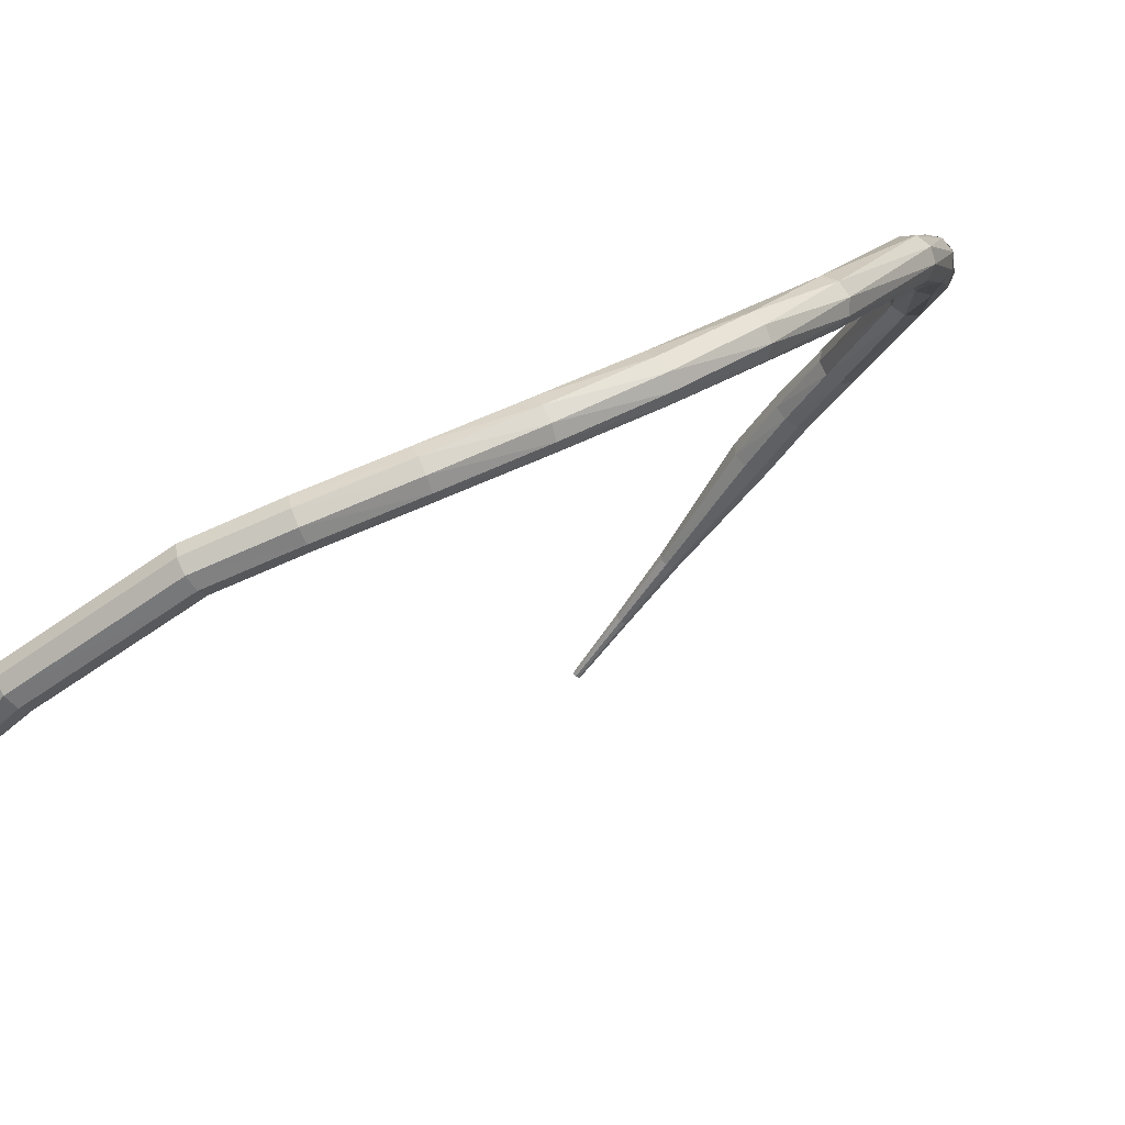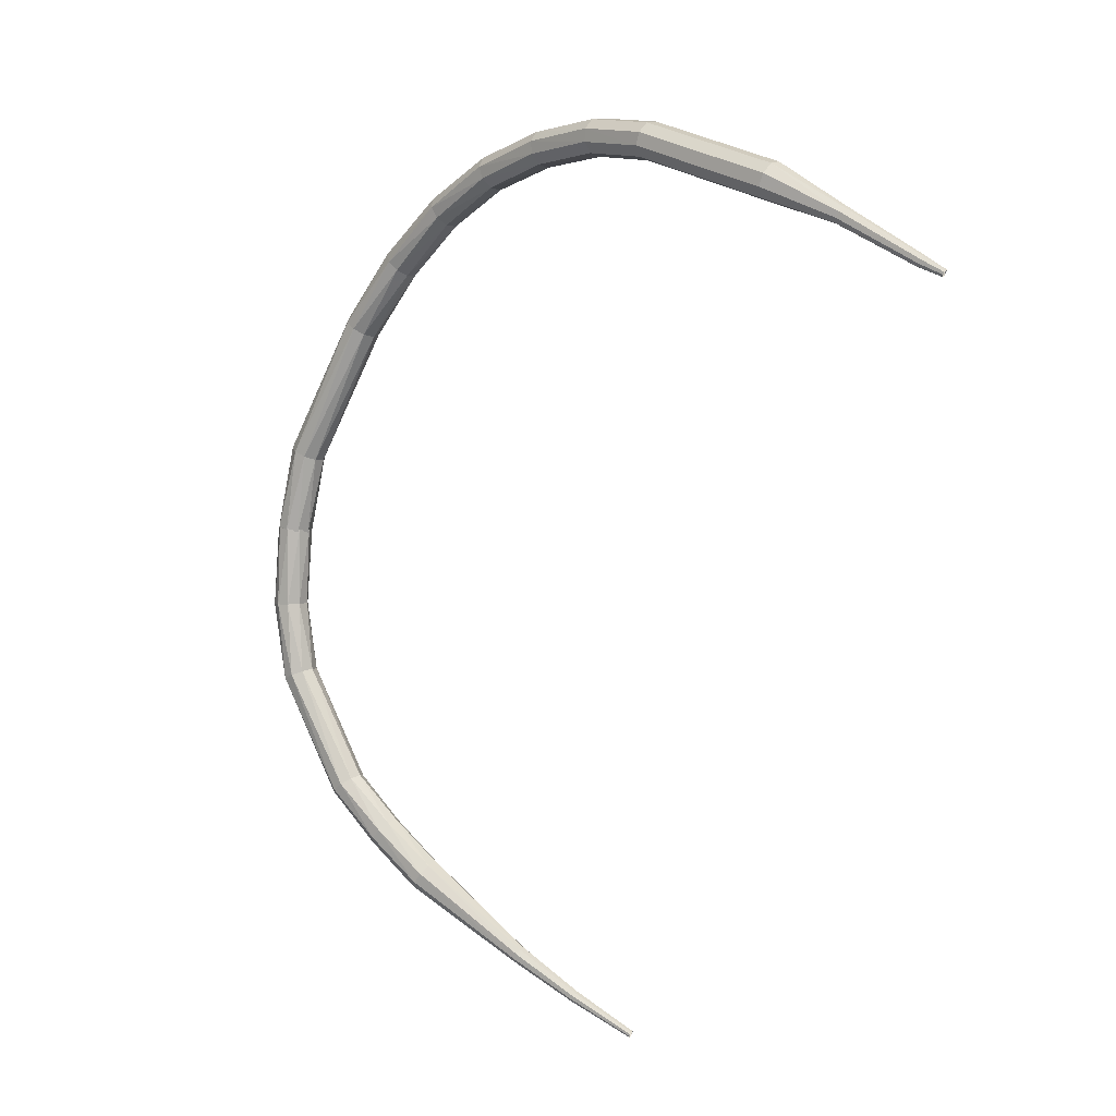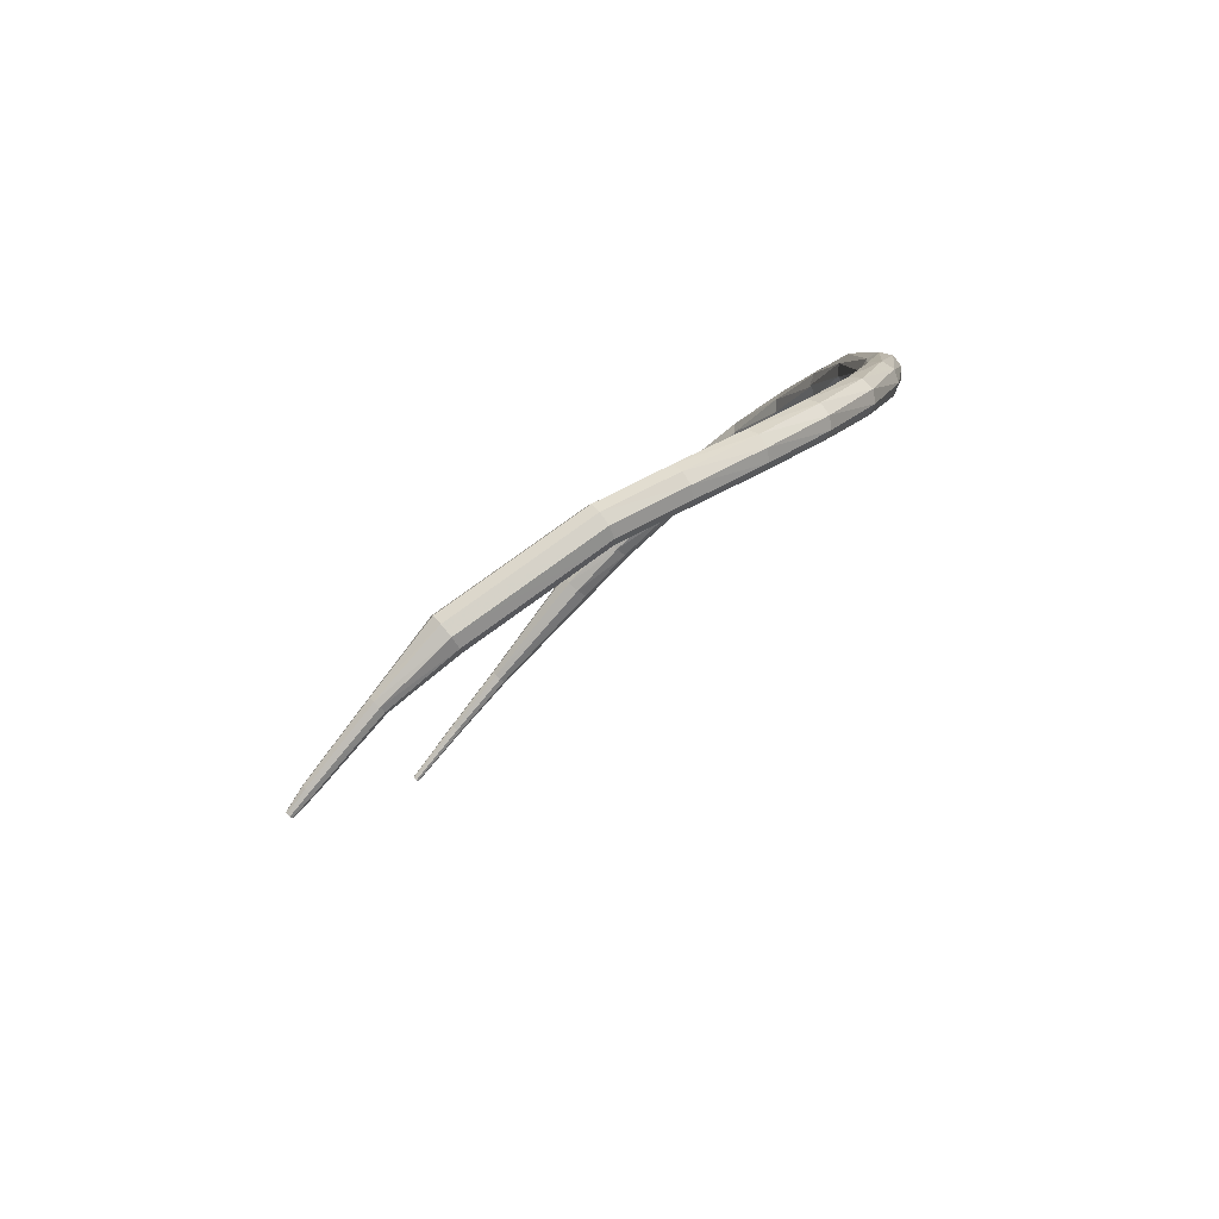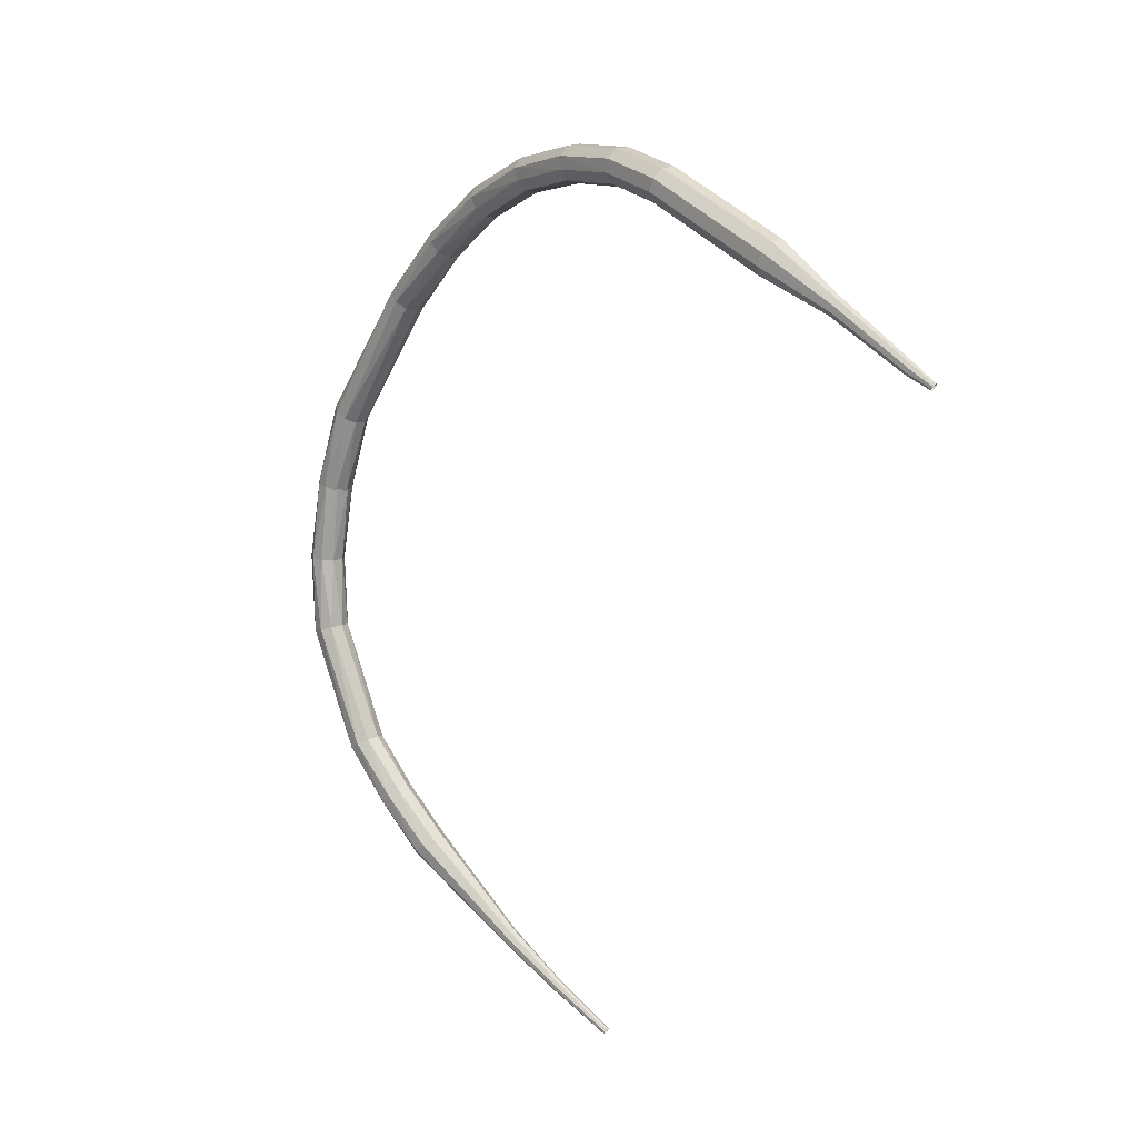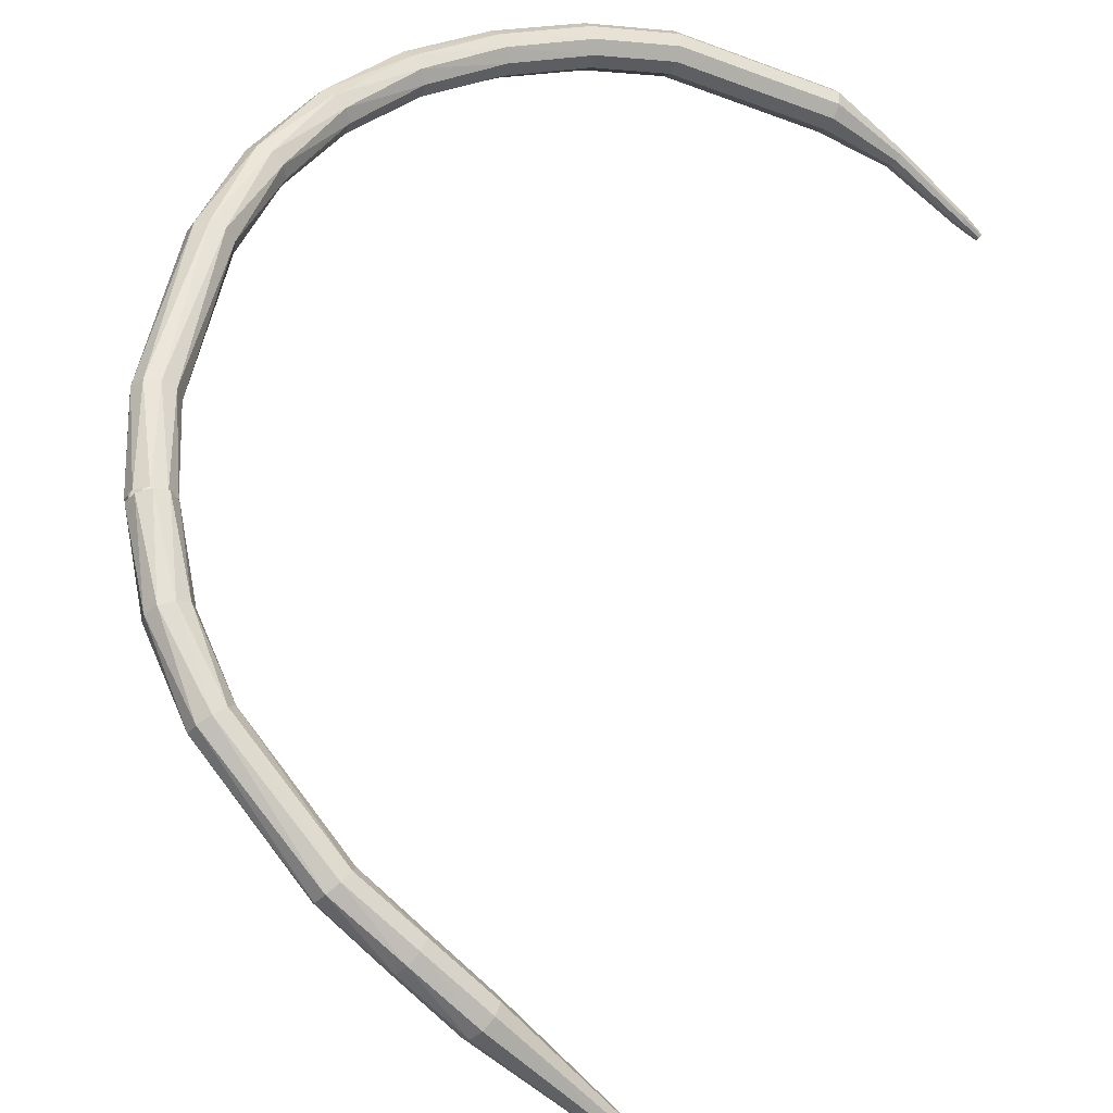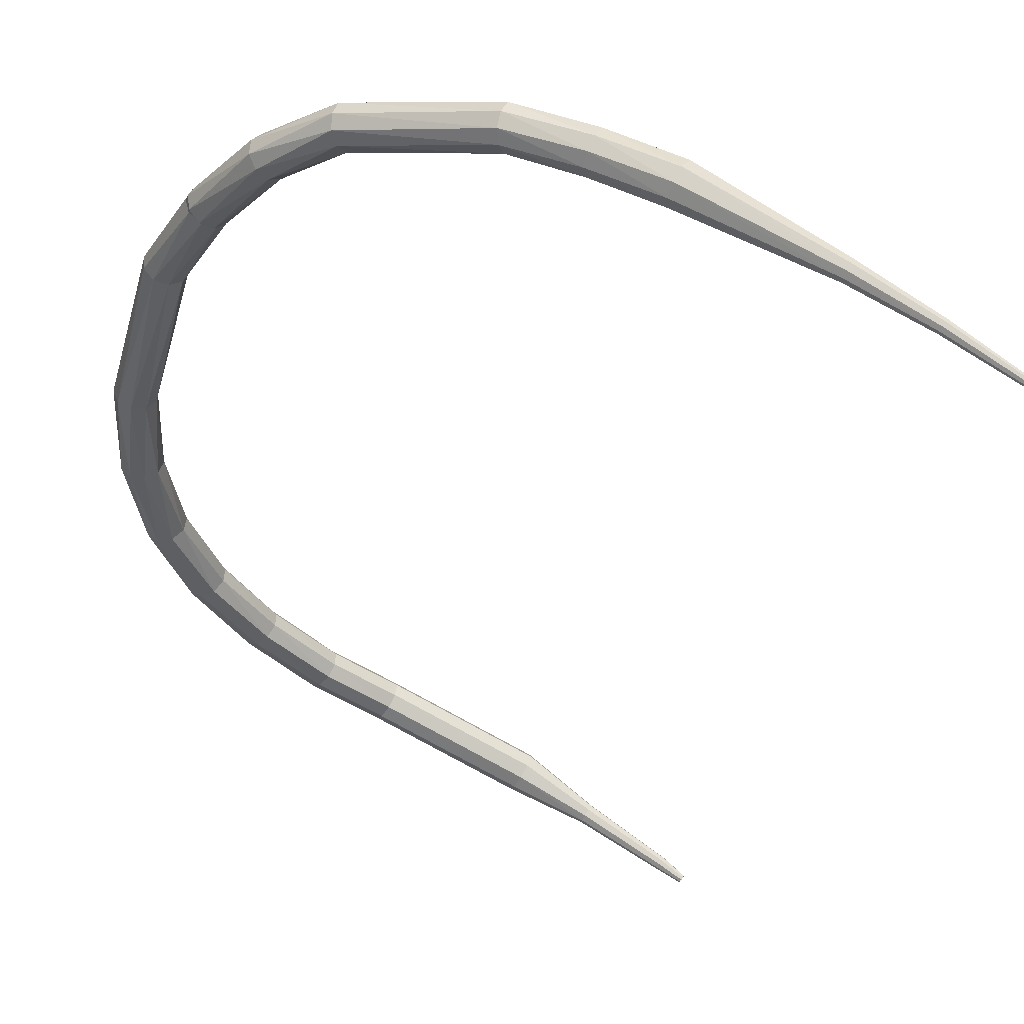
<metadata>
{"format":"obj","ext":"obj","renderer":"f3d","projection":"perspective","resolution":1024,"background":"white","views":[{"elev":-11.6,"azim":26.9,"up":"+Y"},{"elev":30.0,"azim":-111.5,"up":"+Z"},{"elev":70.9,"azim":-11.6,"up":"+Z"},{"elev":39.6,"azim":-101.4,"up":"+Z"},{"elev":74.8,"azim":-171.3,"up":"+Y"},{"elev":-12.8,"azim":161.8,"up":"+Y"}]}
</metadata>
<code>
g tube1
v 146.5 150.5 133.8
v 146.9 150 133.5
v 146.9 149.3 133.4
v 146.4 148.8 133.4
v 145.8 148.7 133.6
v 145.2 149 133.9
v 145 149.6 134.1
v 145.3 150.2 134.2
v 145.9 150.6 134
v 146.5 150.5 133.8
v 144.8 151.5 129.6
v 145.2 151.1 129.3
v 145.4 150.4 129.1
v 145.1 149.8 129.2
v 144.5 149.5 129.4
v 143.9 149.7 129.7
v 143.6 150.3 130
v 143.7 151 130
v 144.2 151.4 129.9
v 144.8 151.5 129.6
v 142.1 151.8 126
v 142.6 151.6 125.5
v 143 151.1 125.3
v 142.9 150.4 125.4
v 142.6 149.9 125.7
v 142.1 149.8 126.2
v 141.6 150.2 126.5
v 141.5 150.9 126.6
v 141.7 151.5 126.4
v 142.1 151.8 126
v 136.8 150.6 121
v 137.3 150.5 120.5
v 137.7 150 120.3
v 137.8 149.3 120.4
v 137.6 148.8 120.8
v 137.2 148.7 121.3
v 136.8 149 121.7
v 136.5 149.6 121.8
v 136.5 150.3 121.5
v 136.8 150.6 121
v 133.8 149.3 119.3
v 134.2 149.2 118.7
v 134.6 148.7 118.4
v 134.8 148.1 118.5
v 134.8 147.6 119
v 134.5 147.4 119.6
v 134.1 147.7 120
v 133.7 148.3 120.1
v 133.6 148.9 119.8
v 133.8 149.3 119.3
v 130.9 147.7 117.6
v 131.3 147.6 117
v 131.7 147.2 116.7
v 132 146.6 116.8
v 132.1 146.1 117.3
v 131.9 146 117.9
v 131.4 146.2 118.4
v 131 146.8 118.5
v 130.8 147.4 118.2
v 130.9 147.7 117.6
v 125.7 143.5 114.7
v 125.9 143.5 114.4
v 126.1 143.3 114.3
v 126.3 143 114.3
v 126.3 142.8 114.6
v 126.2 142.7 114.9
v 126 142.8 115.1
v 125.8 143.1 115.2
v 125.7 143.4 115
v 125.7 143.5 114.7
v 122.7 141.2 113.4
v 122.8 141.1 113.1
v 123 141 113
v 123.1 140.8 113.1
v 123.1 140.7 113.2
v 123.1 140.6 113.5
v 122.9 140.7 113.6
v 122.8 140.9 113.7
v 122.7 141.1 113.6
v 122.7 141.2 113.4
v 119.8 138.8 112.2
v 119.9 138.8 112.1
v 120 138.7 112
v 120 138.6 112
v 120.1 138.5 112.1
v 120 138.5 112.3
v 120 138.5 112.4
v 119.9 138.6 112.4
v 119.8 138.7 112.3
v 119.8 138.8 112.2
f 1 2 12
f 12 11 1
f 2 3 13
f 13 12 2
f 3 4 14
f 14 13 3
f 4 5 15
f 15 14 4
f 5 6 16
f 16 15 5
f 6 7 17
f 17 16 6
f 7 8 18
f 18 17 7
f 8 9 19
f 19 18 8
f 9 10 20
f 20 19 9
f 11 12 22
f 22 21 11
f 12 13 23
f 23 22 12
f 13 14 24
f 24 23 13
f 14 15 25
f 25 24 14
f 15 16 26
f 26 25 15
f 16 17 27
f 27 26 16
f 17 18 28
f 28 27 17
f 18 19 29
f 29 28 18
f 19 20 30
f 30 29 19
f 21 22 32
f 32 31 21
f 22 23 33
f 33 32 22
f 23 24 34
f 34 33 23
f 24 25 35
f 35 34 24
f 25 26 36
f 36 35 25
f 26 27 37
f 37 36 26
f 27 28 38
f 38 37 27
f 28 29 39
f 39 38 28
f 29 30 40
f 40 39 29
f 31 32 42
f 42 41 31
f 32 33 43
f 43 42 32
f 33 34 44
f 44 43 33
f 34 35 45
f 45 44 34
f 35 36 46
f 46 45 35
f 36 37 47
f 47 46 36
f 37 38 48
f 48 47 37
f 38 39 49
f 49 48 38
f 39 40 50
f 50 49 39
f 41 42 52
f 52 51 41
f 42 43 53
f 53 52 42
f 43 44 54
f 54 53 43
f 44 45 55
f 55 54 44
f 45 46 56
f 56 55 45
f 46 47 57
f 57 56 46
f 47 48 58
f 58 57 47
f 48 49 59
f 59 58 48
f 49 50 60
f 60 59 49
f 51 52 62
f 62 61 51
f 52 53 63
f 63 62 52
f 53 54 64
f 64 63 53
f 54 55 65
f 65 64 54
f 55 56 66
f 66 65 55
f 56 57 67
f 67 66 56
f 57 58 68
f 68 67 57
f 58 59 69
f 69 68 58
f 59 60 70
f 70 69 59
f 61 62 72
f 72 71 61
f 62 63 73
f 73 72 62
f 63 64 74
f 74 73 63
f 64 65 75
f 75 74 64
f 65 66 76
f 76 75 65
f 66 67 77
f 77 76 66
f 67 68 78
f 78 77 67
f 68 69 79
f 79 78 68
f 69 70 80
f 80 79 69
f 71 72 82
f 82 81 71
f 72 73 83
f 83 82 72
f 73 74 84
f 84 83 73
f 74 75 85
f 85 84 74
f 75 76 86
f 86 85 75
f 76 77 87
f 87 86 76
f 77 78 88
f 88 87 77
f 78 79 89
f 89 88 78
f 79 80 90
f 90 89 79
v 145.1 149.1 133.8
v 145.7 148.7 133.6
v 146.3 148.7 133.4
v 146.8 149.2 133.5
v 147 149.8 133.7
v 146.6 150.4 133.9
v 146 150.6 134.1
v 145.3 150.3 134.1
v 145 149.7 134
v 145.1 149.1 133.8
v 145.8 148.2 138.1
v 146.1 147.6 137.9
v 146.7 147.4 137.7
v 147.4 147.5 137.8
v 147.8 148.1 138
v 147.7 148.7 138.2
v 147.2 149.1 138.4
v 146.6 149.2 138.5
v 146 148.8 138.4
v 145.8 148.2 138.1
v 145.5 145 145.7
v 145.6 144.3 145.5
v 146.1 143.9 145.3
v 146.8 143.8 145.4
v 147.3 144.2 145.6
v 147.5 144.8 145.9
v 147.2 145.3 146.1
v 146.6 145.6 146.2
v 145.9 145.5 146
v 145.5 145 145.7
v 144.5 143.1 149.8
v 144.4 142.6 149.5
v 144.7 142 149.3
v 145.3 141.7 149.3
v 145.9 141.8 149.6
v 146.3 142.2 150
v 146.2 142.8 150.3
v 145.7 143.3 150.4
v 145 143.4 150.2
v 144.5 143.1 149.8
v 142.8 141.3 153.4
v 142.6 140.8 152.9
v 142.8 140.2 152.7
v 143.3 139.7 152.8
v 143.8 139.6 153.1
v 144.2 140 153.6
v 144.2 140.5 153.9
v 143.9 141.1 154
v 143.3 141.4 153.8
v 142.8 141.3 153.4
v 140.2 139.5 156.3
v 140 139.1 155.8
v 140.2 138.4 155.5
v 140.6 137.9 155.6
v 141.1 137.7 156
v 141.4 137.9 156.5
v 141.5 138.5 157
v 141.2 139.1 157.1
v 140.7 139.5 156.8
v 140.2 139.5 156.3
v 137.1 137.8 158.5
v 137 137.4 157.9
v 137.1 136.8 157.6
v 137.4 136.3 157.7
v 137.8 136 158.2
v 138.1 136.1 158.8
v 138.1 136.6 159.3
v 137.9 137.2 159.4
v 137.5 137.7 159.1
v 137.1 137.8 158.5
v 133.6 136.2 160.1
v 133.5 135.9 159.5
v 133.7 135.3 159.2
v 133.9 134.7 159.3
v 134.3 134.4 159.8
v 134.4 134.5 160.4
v 134.4 134.9 160.9
v 134.2 135.6 161.1
v 133.9 136.1 160.7
v 133.6 136.2 160.1
v 130.1 134.9 160.9
v 130.1 134.7 160.3
v 130.3 134.1 159.9
v 130.6 133.5 160.1
v 130.8 133.1 160.6
v 130.9 133.1 161.3
v 130.7 133.5 161.8
v 130.4 134.2 161.9
v 130.2 134.7 161.6
v 130.1 134.9 160.9
v 122.9 131.5 160.8
v 123.1 131.4 160.1
v 123.4 130.8 159.8
v 123.7 130.2 159.9
v 123.9 129.8 160.4
v 123.8 129.8 161.1
v 123.6 130.2 161.7
v 123.3 130.8 161.8
v 123 131.3 161.4
v 122.9 131.5 160.8
v 119.9 128.9 159.9
v 120 128.9 159.6
v 120.2 128.7 159.5
v 120.4 128.4 159.5
v 120.5 128.2 159.8
v 120.4 128.1 160.1
v 120.2 128.3 160.4
v 120 128.5 160.4
v 119.9 128.8 160.3
v 119.9 128.9 159.9
v 116.6 126.3 158.5
v 116.7 126.2 158.3
v 116.8 126.1 158.2
v 116.9 125.9 158.2
v 117 125.8 158.4
v 116.9 125.7 158.6
v 116.8 125.8 158.8
v 116.6 126 158.8
v 116.5 126.2 158.7
v 116.6 126.3 158.5
v 115.7 125.4 158.1
v 115.7 125.4 158
v 115.8 125.3 158
v 115.9 125.2 158
v 115.9 125.1 158.1
v 115.9 125.1 158.2
v 115.8 125.1 158.3
v 115.7 125.2 158.3
v 115.7 125.3 158.3
v 115.7 125.4 158.1
f 91 92 102
f 102 101 91
f 92 93 103
f 103 102 92
f 93 94 104
f 104 103 93
f 94 95 105
f 105 104 94
f 95 96 106
f 106 105 95
f 96 97 107
f 107 106 96
f 97 98 108
f 108 107 97
f 98 99 109
f 109 108 98
f 99 100 110
f 110 109 99
f 101 102 112
f 112 111 101
f 102 103 113
f 113 112 102
f 103 104 114
f 114 113 103
f 104 105 115
f 115 114 104
f 105 106 116
f 116 115 105
f 106 107 117
f 117 116 106
f 107 108 118
f 118 117 107
f 108 109 119
f 119 118 108
f 109 110 120
f 120 119 109
f 111 112 122
f 122 121 111
f 112 113 123
f 123 122 112
f 113 114 124
f 124 123 113
f 114 115 125
f 125 124 114
f 115 116 126
f 126 125 115
f 116 117 127
f 127 126 116
f 117 118 128
f 128 127 117
f 118 119 129
f 129 128 118
f 119 120 130
f 130 129 119
f 121 122 132
f 132 131 121
f 122 123 133
f 133 132 122
f 123 124 134
f 134 133 123
f 124 125 135
f 135 134 124
f 125 126 136
f 136 135 125
f 126 127 137
f 137 136 126
f 127 128 138
f 138 137 127
f 128 129 139
f 139 138 128
f 129 130 140
f 140 139 129
f 131 132 142
f 142 141 131
f 132 133 143
f 143 142 132
f 133 134 144
f 144 143 133
f 134 135 145
f 145 144 134
f 135 136 146
f 146 145 135
f 136 137 147
f 147 146 136
f 137 138 148
f 148 147 137
f 138 139 149
f 149 148 138
f 139 140 150
f 150 149 139
f 141 142 152
f 152 151 141
f 142 143 153
f 153 152 142
f 143 144 154
f 154 153 143
f 144 145 155
f 155 154 144
f 145 146 156
f 156 155 145
f 146 147 157
f 157 156 146
f 147 148 158
f 158 157 147
f 148 149 159
f 159 158 148
f 149 150 160
f 160 159 149
f 151 152 162
f 162 161 151
f 152 153 163
f 163 162 152
f 153 154 164
f 164 163 153
f 154 155 165
f 165 164 154
f 155 156 166
f 166 165 155
f 156 157 167
f 167 166 156
f 157 158 168
f 168 167 157
f 158 159 169
f 169 168 158
f 159 160 170
f 170 169 159
f 161 162 172
f 172 171 161
f 162 163 173
f 173 172 162
f 163 164 174
f 174 173 163
f 164 165 175
f 175 174 164
f 165 166 176
f 176 175 165
f 166 167 177
f 177 176 166
f 167 168 178
f 178 177 167
f 168 169 179
f 179 178 168
f 169 170 180
f 180 179 169
f 171 172 182
f 182 181 171
f 172 173 183
f 183 182 172
f 173 174 184
f 184 183 173
f 174 175 185
f 185 184 174
f 175 176 186
f 186 185 175
f 176 177 187
f 187 186 176
f 177 178 188
f 188 187 177
f 178 179 189
f 189 188 178
f 179 180 190
f 190 189 179
f 181 182 192
f 192 191 181
f 182 183 193
f 193 192 182
f 183 184 194
f 194 193 183
f 184 185 195
f 195 194 184
f 185 186 196
f 196 195 185
f 186 187 197
f 197 196 186
f 187 188 198
f 198 197 187
f 188 189 199
f 199 198 188
f 189 190 200
f 200 199 189
f 191 192 202
f 202 201 191
f 192 193 203
f 203 202 192
f 193 194 204
f 204 203 193
f 194 195 205
f 205 204 194
f 195 196 206
f 206 205 195
f 196 197 207
f 207 206 196
f 197 198 208
f 208 207 197
f 198 199 209
f 209 208 198
f 199 200 210
f 210 209 199
f 201 202 212
f 212 211 201
f 202 203 213
f 213 212 202
f 203 204 214
f 214 213 203
f 204 205 215
f 215 214 204
f 205 206 216
f 216 215 205
f 206 207 217
f 217 216 206
f 207 208 218
f 218 217 207
f 208 209 219
f 219 218 208
f 209 210 220
f 220 219 209
g

</code>
